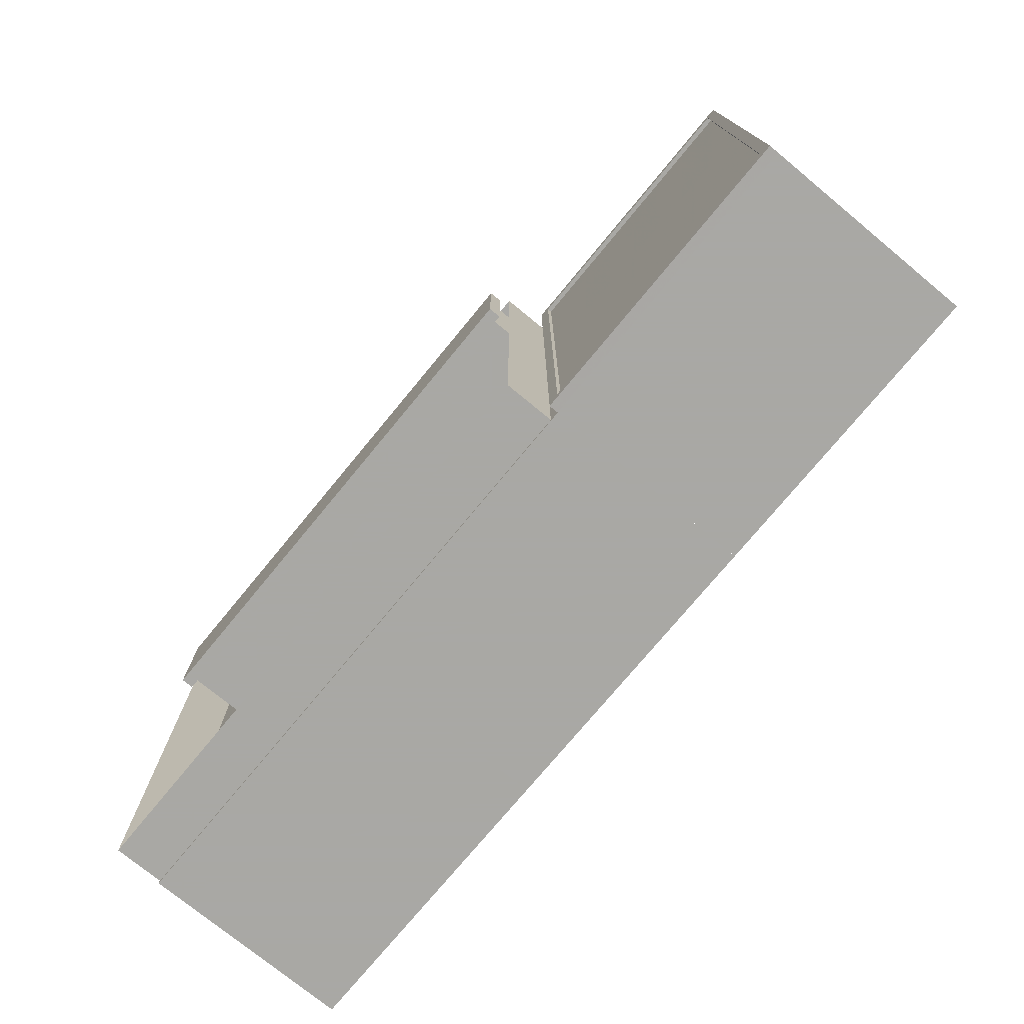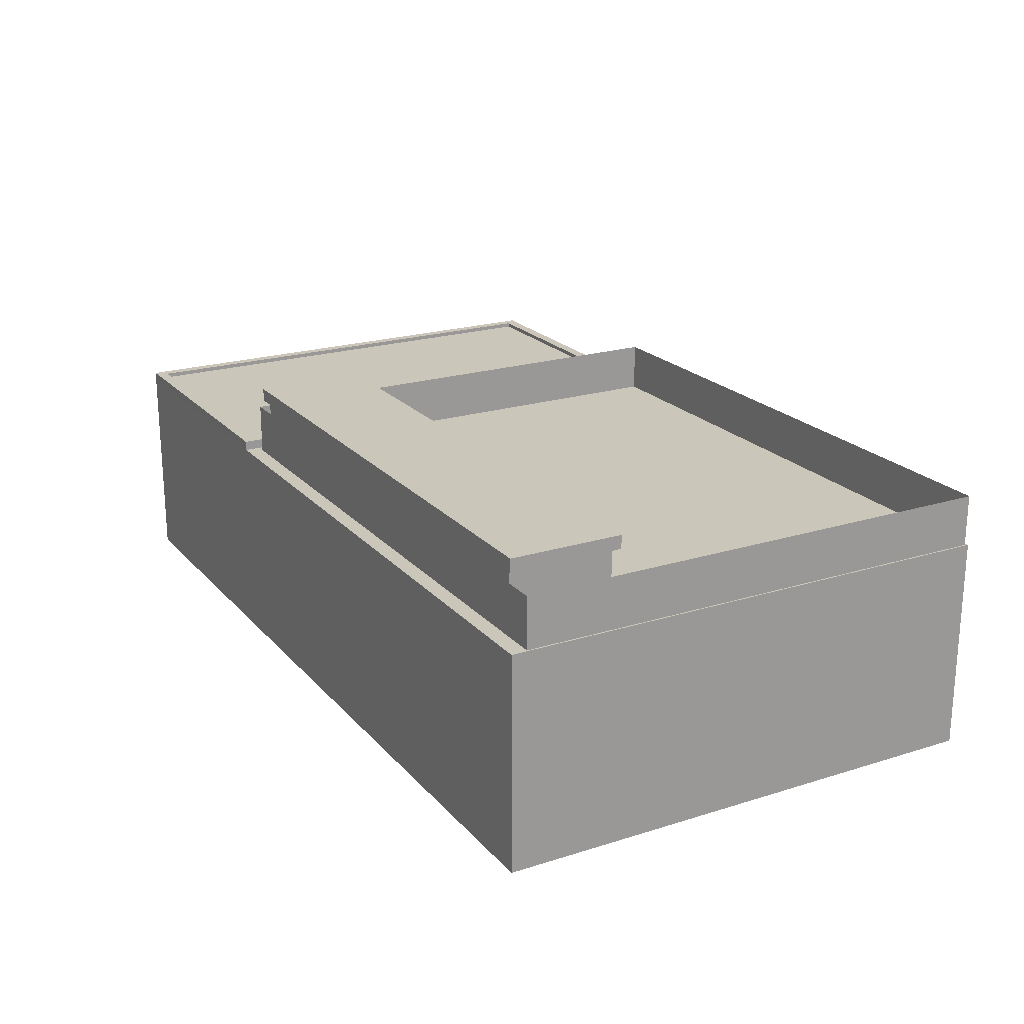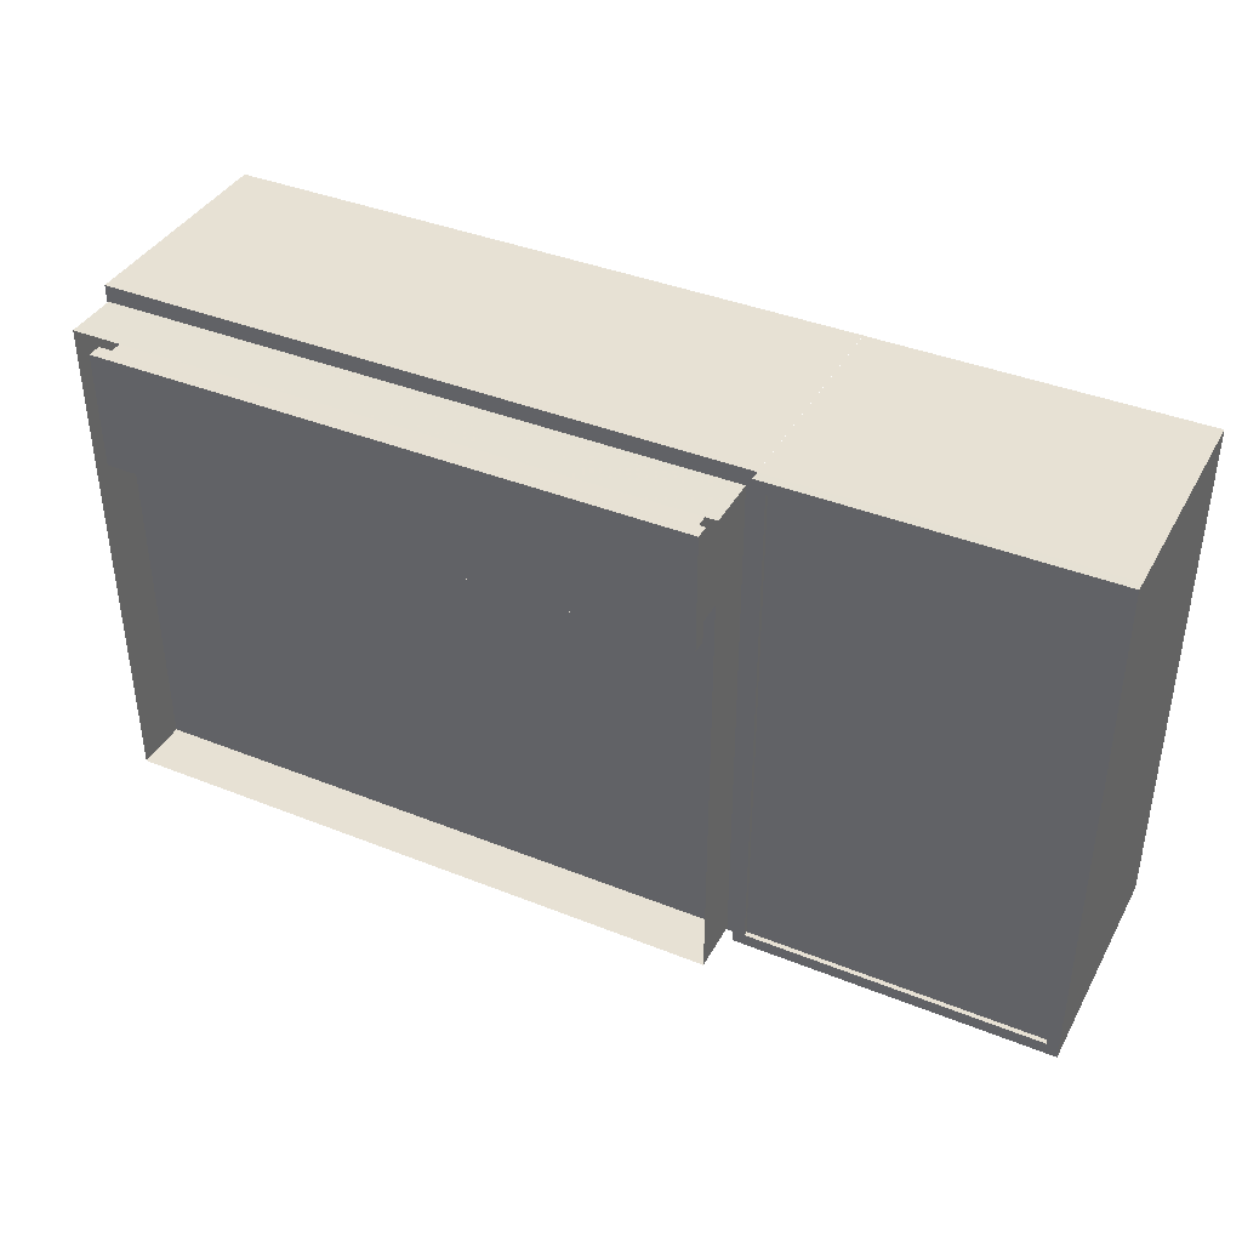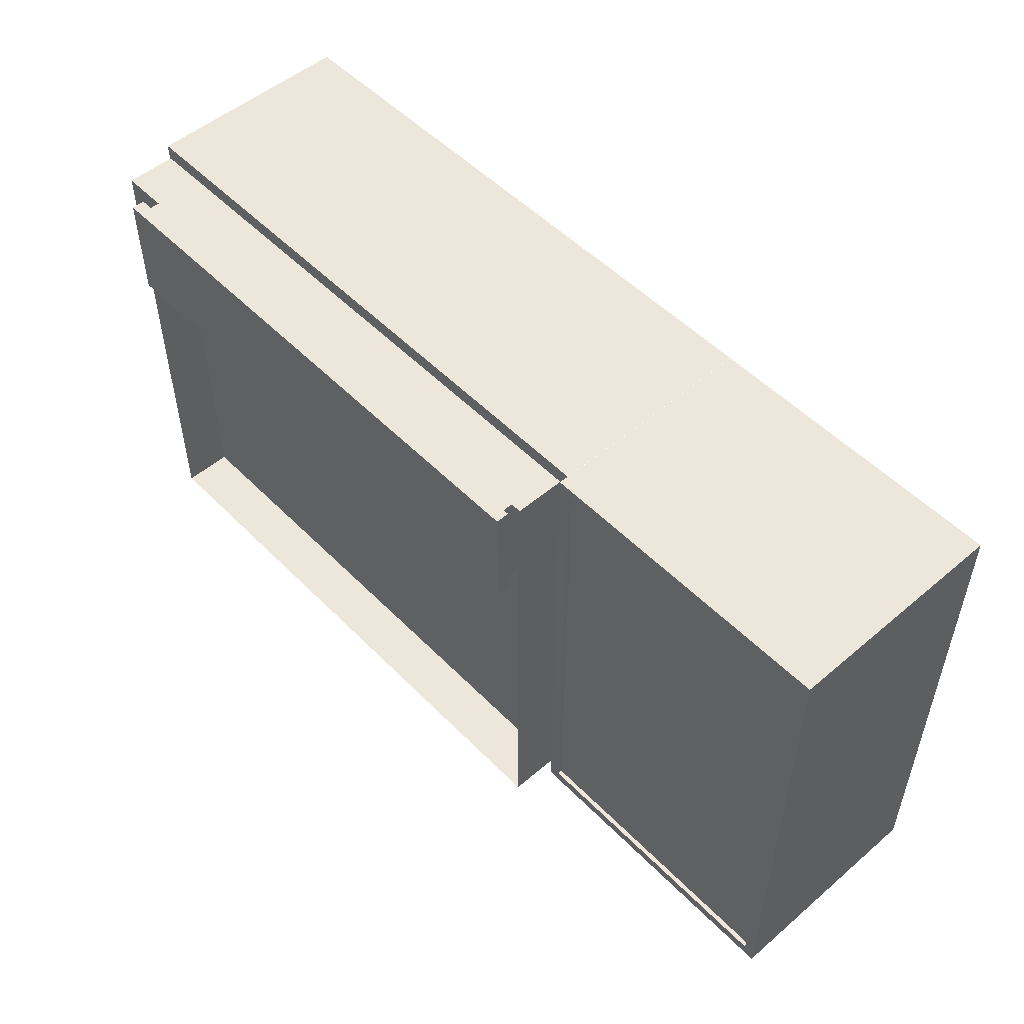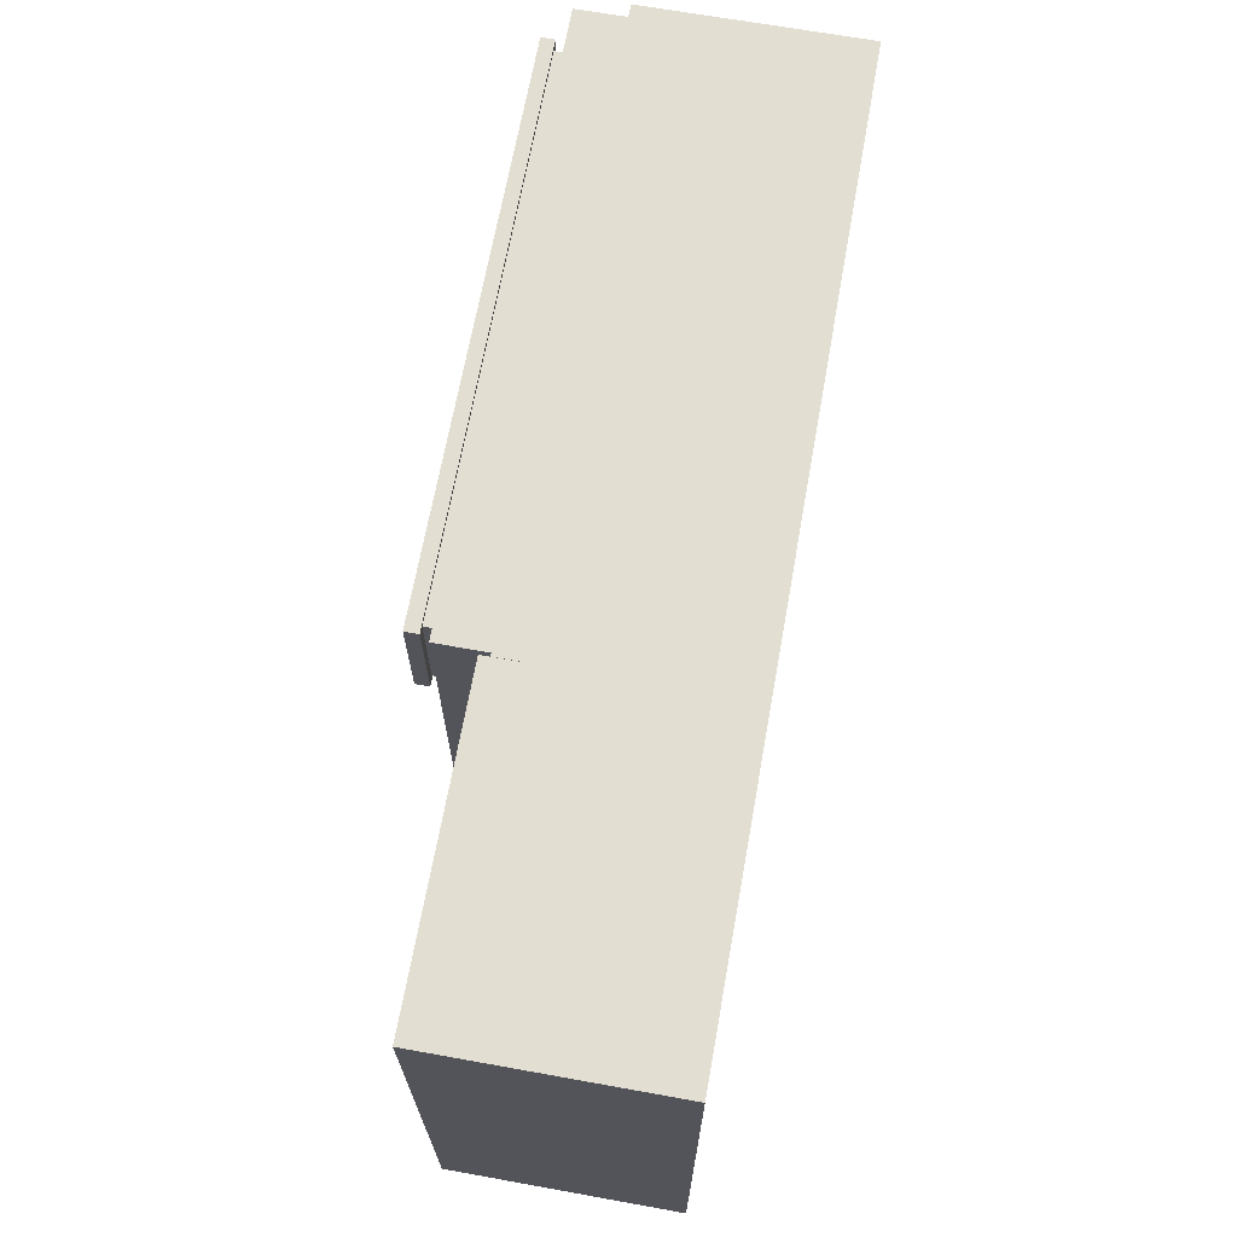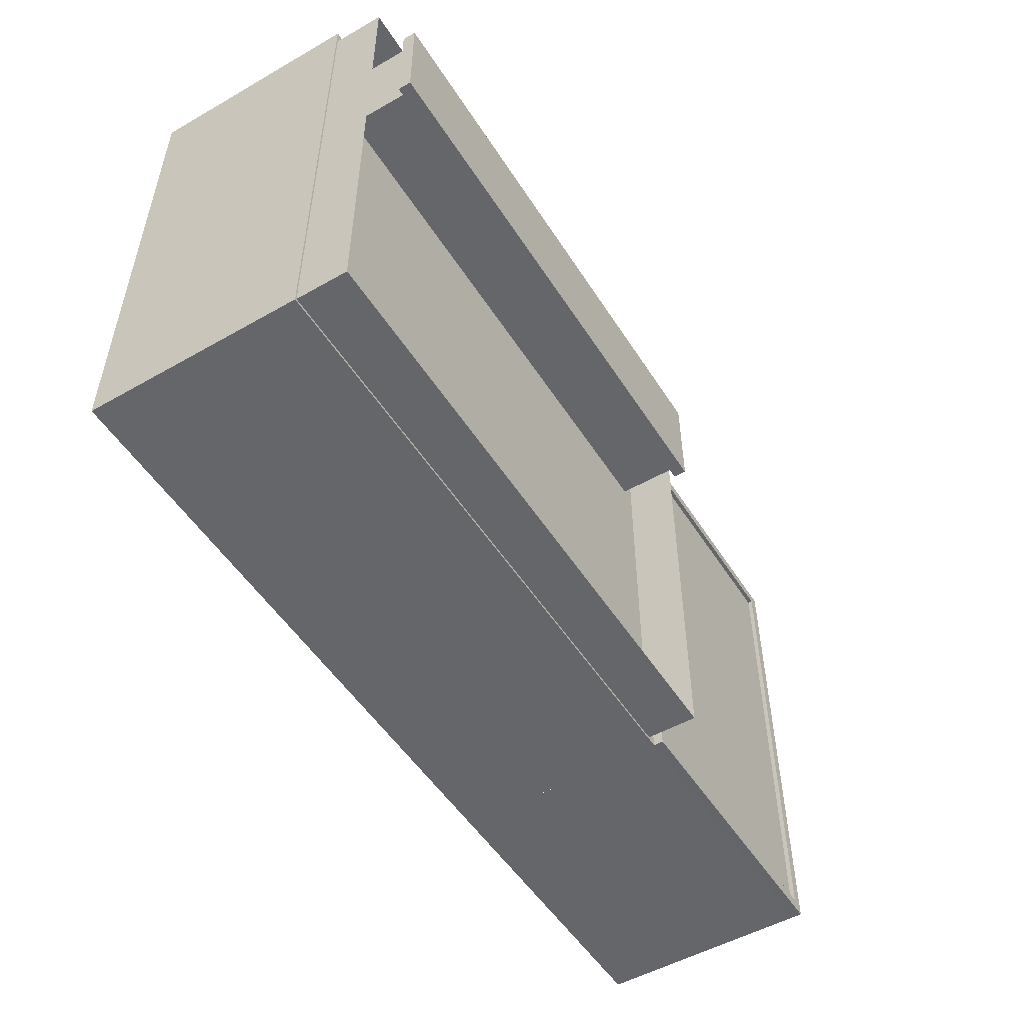
<metadata>
{"format":"obj","ext":"obj","renderer":"f3d","projection":"perspective","resolution":1024,"background":"white","views":[{"elev":-75.0,"azim":-129.5,"up":"+Z"},{"elev":21.1,"azim":60.8,"up":"+Y"},{"elev":39.4,"azim":-153.5,"up":"+Z"},{"elev":51.8,"azim":-132.6,"up":"+Z"},{"elev":67.5,"azim":-79.8,"up":"+Z"},{"elev":-51.7,"azim":121.7,"up":"+Z"}]}
</metadata>
<code>
v  -12.5 20.66 22.7
v  40.14 20.66 22.7
v  -12.5 20.66 12.51
v  40.14 20.66 12.51
v  -13.29 27.73 23.09
v  41.02 27.73 23.09
v  -13.29 27.73 12.12
v  41.02 27.73 12.12
v  40.14 26.45 22.7
v  41.02 26.44 23.09
v  -13.29 26.44 23.09
v  -12.5 26.45 22.7
v  40.14 26.45 12.51
v  41.02 26.44 12.12
v  -12.5 26.45 12.51
v  -13.29 26.44 12.12
v  -44.34 20.66 0.4465
v  -44.34 20.66 24.81
v  -44.34 -0.2468 24.81
v  -44.34 -0.2468 -24.82
v  -44.34 20.66 -24.82
v  -44.34 -0.2468 0.4448
v  -14.78 20.66 24.81
v  -14.78 20.66 0.4465
v  -14.78 -0.2468 24.81
v  -14.78 20.66 -24.82
v  -14.78 -0.2468 -24.82
v  -44.34 21.59 0.4465
v  -44.34 21.59 24.82
v  -14.78 21.59 24.82
v  -14.78 21.59 0.4465
v  -14.78 21.59 -24.83
v  -44.34 21.59 -24.83
v  -43.28 21.59 0.4361
v  -43.28 21.59 23.68
v  -15.89 21.59 23.68
v  -15.89 21.59 0.4361
v  -15.89 21.59 -23.67
v  -43.28 21.59 -23.67
v  -43.28 21.15 0.4361
v  -43.28 21.15 23.68
v  -15.89 21.15 23.68
v  -15.89 21.15 0.4361
v  -15.89 21.15 -23.67
v  -43.28 21.15 -23.67
v  44.34 20.66 24.83
v  44.34 20.66 0.4649
v  44.34 -0.2468 24.83
v  44.34 -0.2468 0.441
v  44.34 -0.2468 -24.82
v  44.34 20.66 -24.82
v  -13.89 20.42 23.3
v  44.18 20.42 23.28
v  44.18 25.59 23.28
v  -13.89 25.59 23.3
v  44.18 20.42 -24.56
v  44.18 25.59 -24.56
v  -13.83 20.42 -24.56
v  -13.83 25.59 -24.56
v  -14.78 20.66 24.83
v  14.78 20.66 24.83
v  14.78 20.66 0.4649
v  -14.78 20.66 0.4649
v  -14.78 -0.2468 24.83
v  14.78 -0.2468 24.83
v  -14.78 20.66 -24.82
v  14.78 20.66 -24.82
v  14.78 -0.2468 -24.82
v  -14.78 -0.2468 -24.82
v  -44.34 20.66 6.539
v  -44.34 -0.2468 -5.872
v  -44.34 20.66 -5.87
v  -44.34 -0.2468 6.537
v  -44.34 5.734 0.4452
v  -44.34 5.734 -5.871
v  -44.34 5.734 6.538
g Box085
f 8 7 5 6
f 1 2 9 12
f 2 4 13 9
f 4 3 15 13
f 1 12 15 3
f 11 10 6 5
f 12 9 10 11
f 10 14 8 6
f 9 13 14 10
f 14 16 7 8
f 13 15 16 14
f 16 11 5 7
f 15 12 11 16
f 71 75 21 20
f 19 18 76 73
f 40 41 42 43
f 18 19 25 23
f 20 21 26 27
f 45 40 43 44
f 70 18 29 17
f 17 29 28
f 18 23 30 29
f 23 24 31 30
f 24 26 32 31
f 26 21 33 32
f 72 17 28 21
f 21 28 33
f 28 29 35 34
f 29 30 36 35
f 30 31 37 36
f 31 32 38 37
f 32 33 39 38
f 33 28 34 39
f 34 35 41 40
f 35 36 42 41
f 36 37 43 42
f 37 38 44 43
f 38 39 45 44
f 39 34 40 45
f 61 62 63 60
f 60 64 65 61
f 49 47 46 48
f 67 68 69 66
f 62 67 66 63
f 50 51 47 49
f 52 53 54 55
f 53 56 57 54
f 56 58 59 57
f 58 52 55 59
f 46 47 62 61
f 48 46 61 65
f 51 50 68 67
f 47 51 67 62
f 17 72 75 74
f 76 70 17 74
f 71 22 74 75
f 22 73 76 74
f 75 72 21
f 18 70 76

</code>
